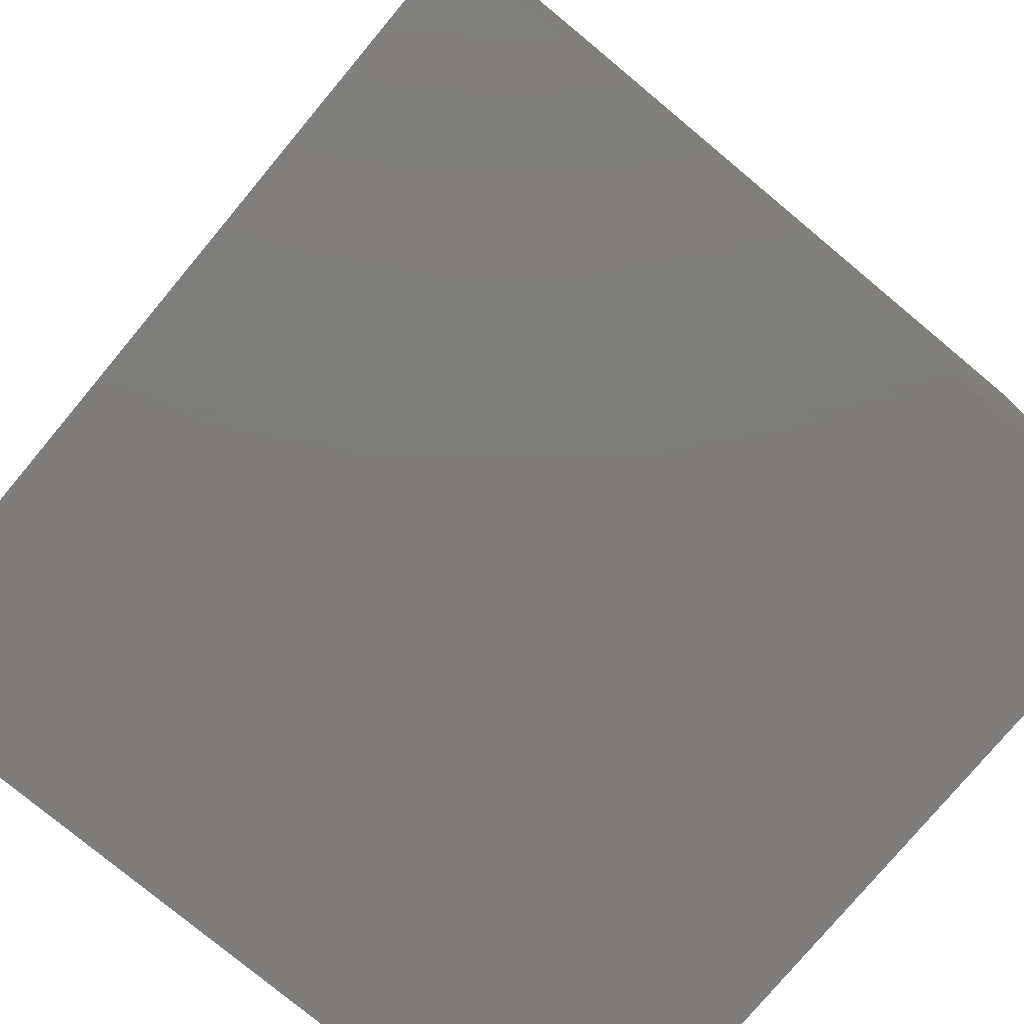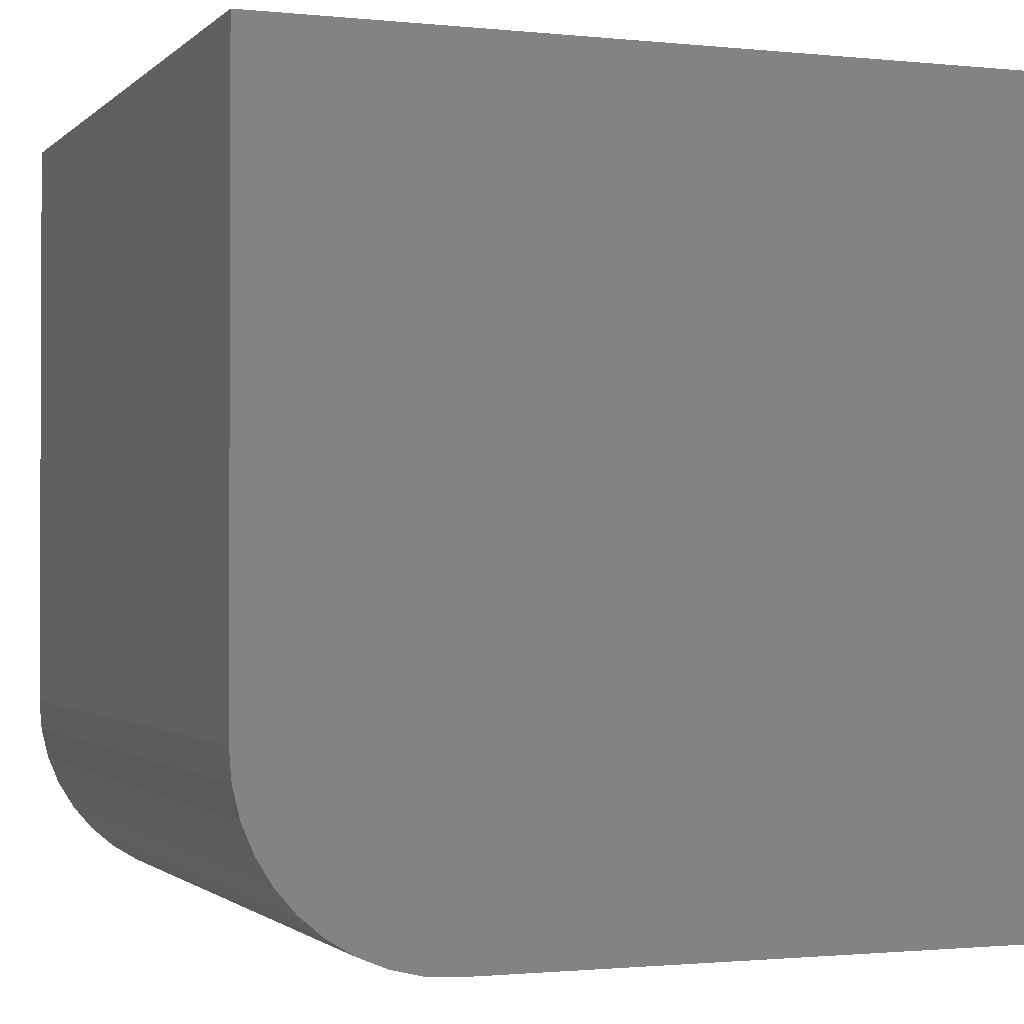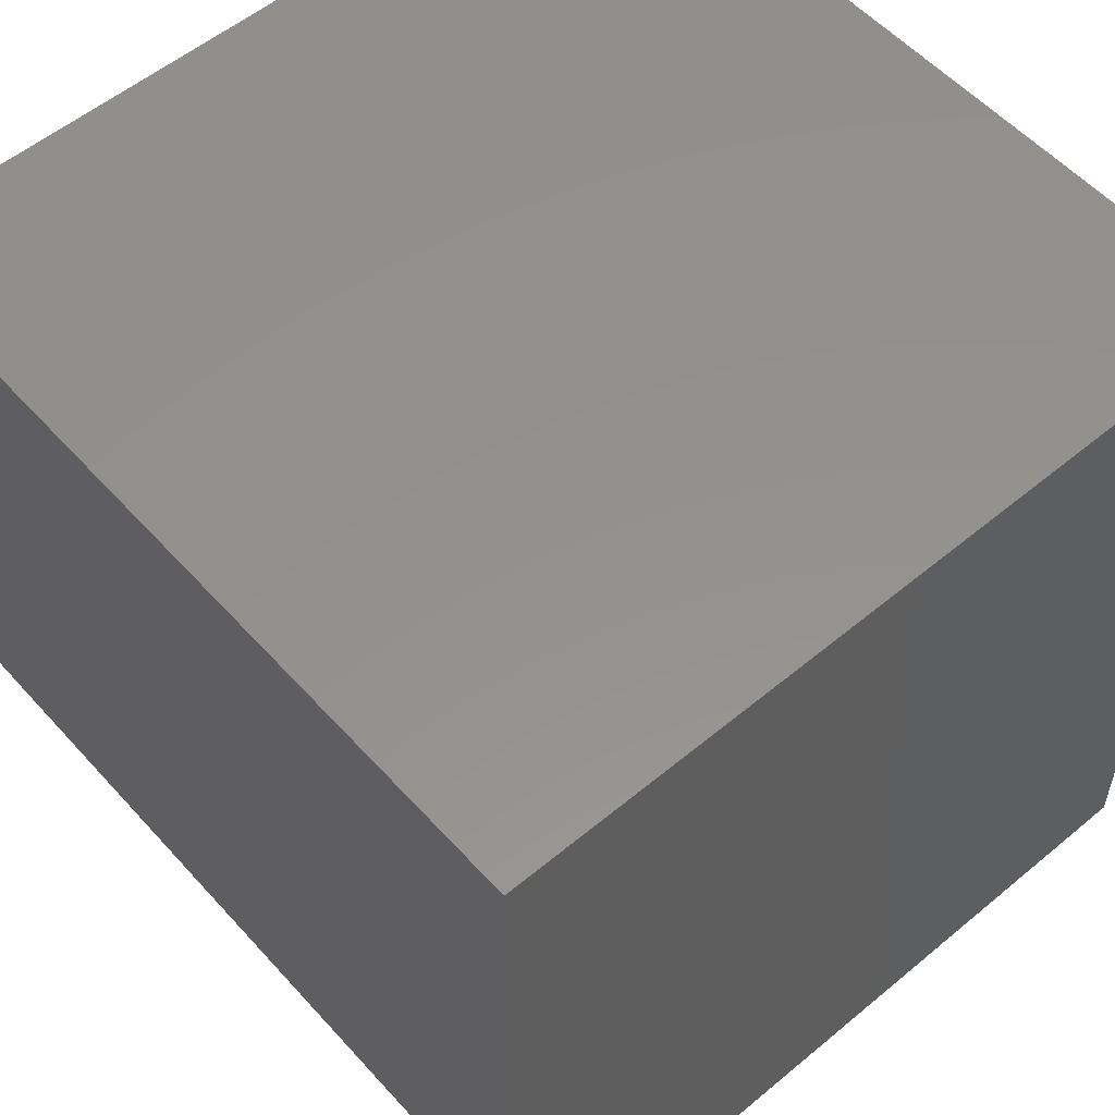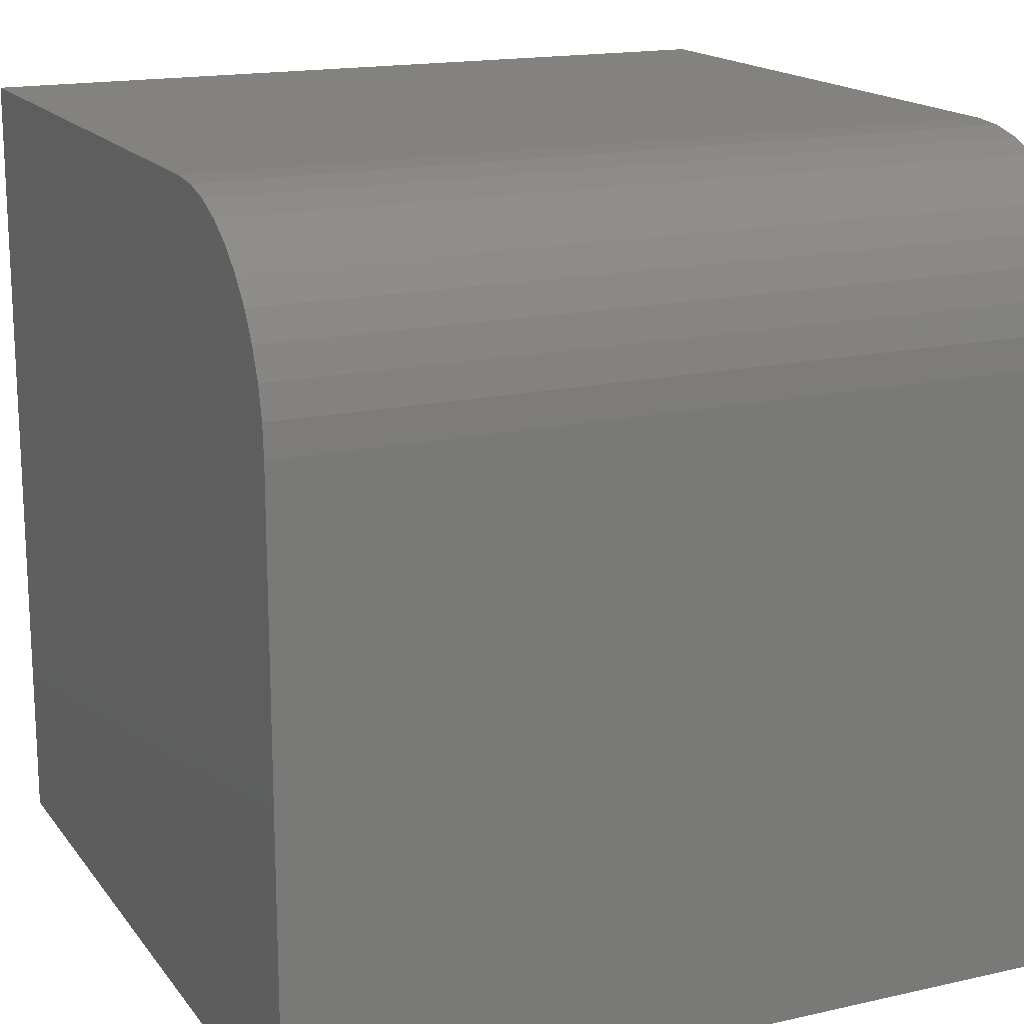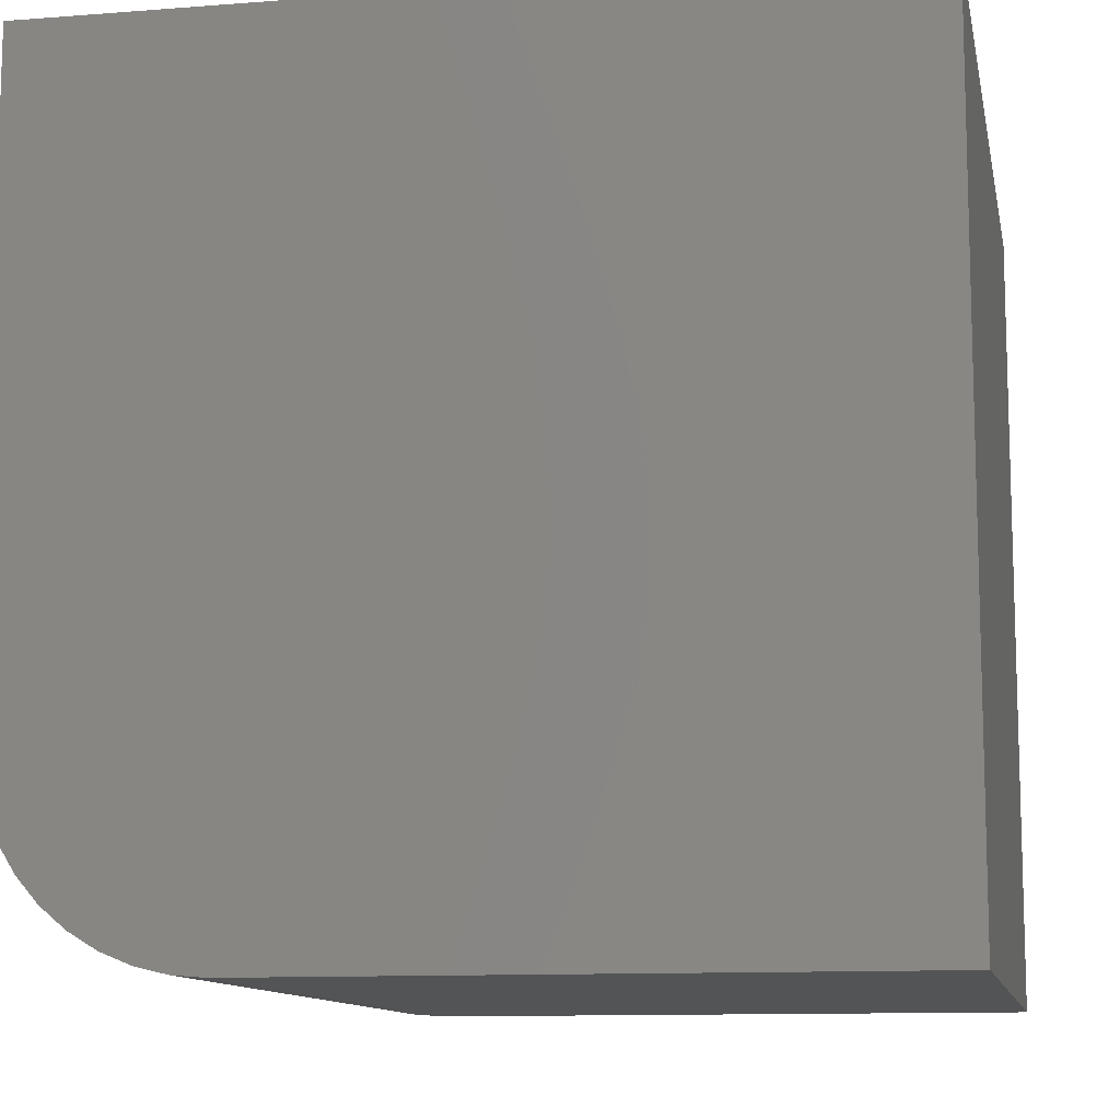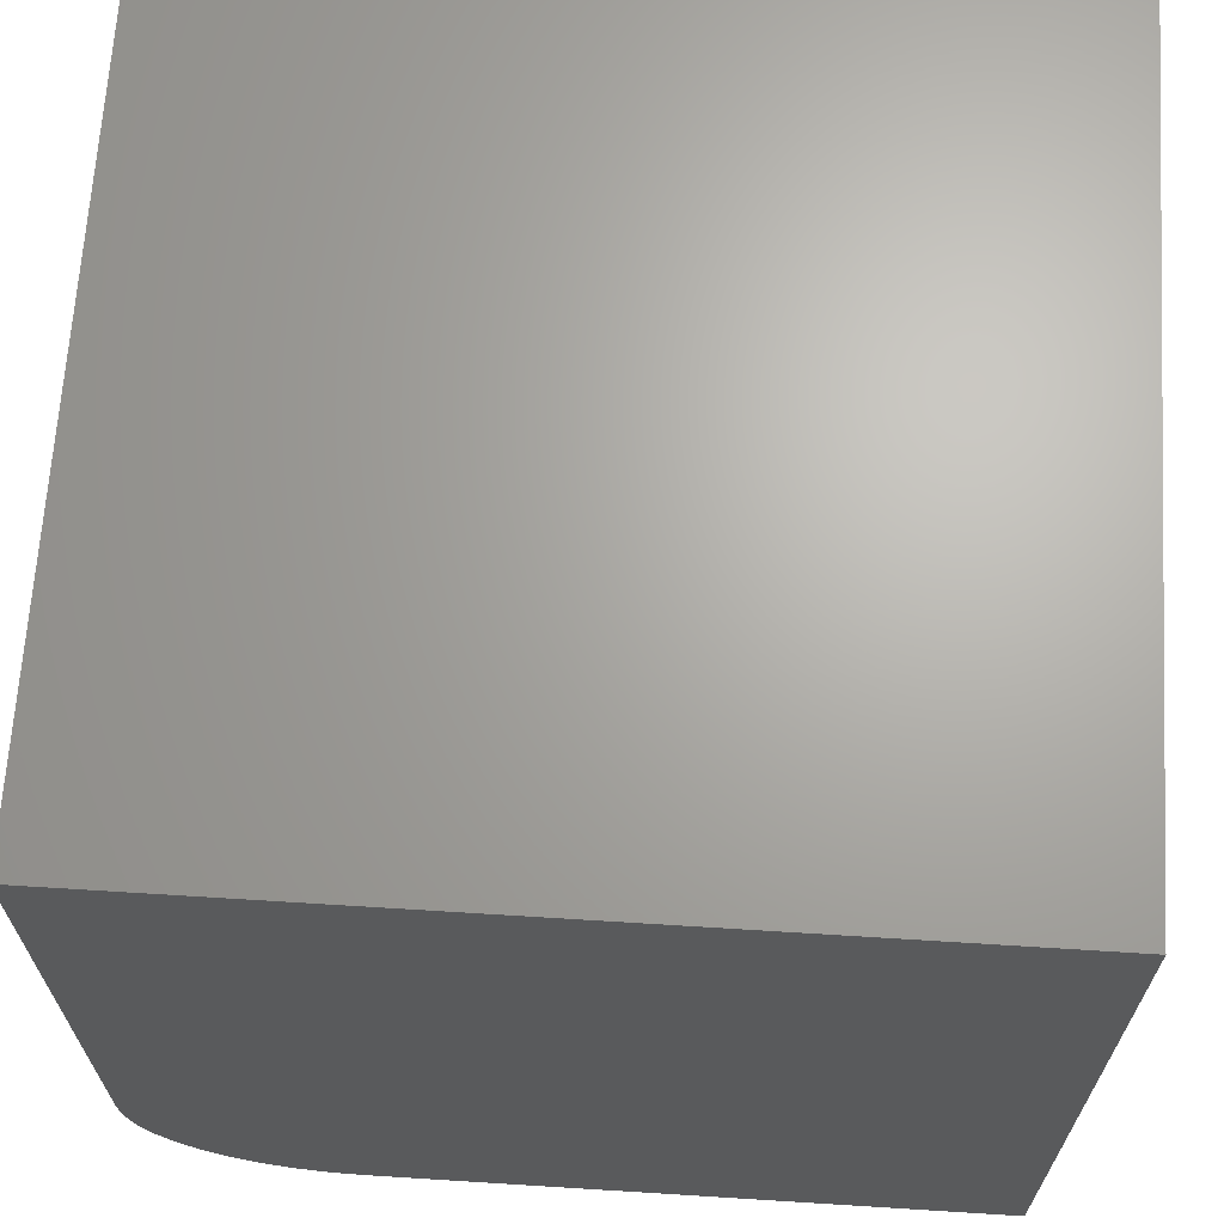
<metadata>
{"format":"stl","ext":"stl","renderer":"f3d","projection":"perspective","resolution":1024,"background":"white","views":[{"elev":-77.3,"azim":50.2,"up":"+Z"},{"elev":-1.3,"azim":69.0,"up":"+Y"},{"elev":55.4,"azim":48.8,"up":"+Y"},{"elev":16.7,"azim":-24.6,"up":"+Z"},{"elev":-11.1,"azim":100.9,"up":"+Y"},{"elev":66.7,"azim":93.6,"up":"+Y"}]}
</metadata>
<code>
# stl→obj: 30 verts, 52 faces
v 0 10 0
v 0 4.337e-16 0
v 0 10 10
v 0 4.337e-16 7.519
v 0 2.481 10
v 0 0.03055 7.907
v 0 0.1214 8.286
v 0 0.2704 8.645
v 0 0.4739 8.977
v 0 0.7267 9.273
v 0 1.023 9.526
v 0 1.355 9.73
v 0 1.714 9.879
v 0 2.093 9.969
v 10 2.481 10
v 10 10 10
v 10 4.337e-16 7.519
v 10 4.337e-16 0
v 10 10 0
v 10 2.093 9.969
v 10 1.023 9.526
v 10 0.7267 9.273
v 10 0.4739 8.977
v 10 0.2704 8.645
v 10 0.1214 8.286
v 10 0.03055 7.907
v 10 1.714 9.879
v 10 1.355 9.73
v 0 0 7.519
v 10 0 7.519
f 1 2 3
f 3 2 4
f 3 4 5
f 6 7 4
f 4 7 8
f 4 8 9
f 9 10 4
f 4 10 11
f 4 11 12
f 12 13 4
f 4 13 14
f 4 14 5
f 15 16 5
f 5 16 3
f 17 18 19
f 19 16 17
f 17 16 15
f 17 15 20
f 21 22 17
f 17 22 23
f 23 24 17
f 17 24 25
f 17 25 26
f 20 27 17
f 17 27 28
f 17 28 21
f 1 19 2
f 2 19 18
f 16 19 3
f 3 19 1
f 4 2 17
f 17 2 18
f 15 5 14
f 15 14 20
f 20 14 13
f 20 13 27
f 27 13 12
f 27 12 28
f 28 12 11
f 28 11 21
f 21 11 10
f 21 10 22
f 22 10 9
f 22 9 23
f 23 9 8
f 23 8 24
f 24 8 7
f 24 7 25
f 25 7 6
f 25 6 26
f 26 6 29
f 26 29 30

</code>
